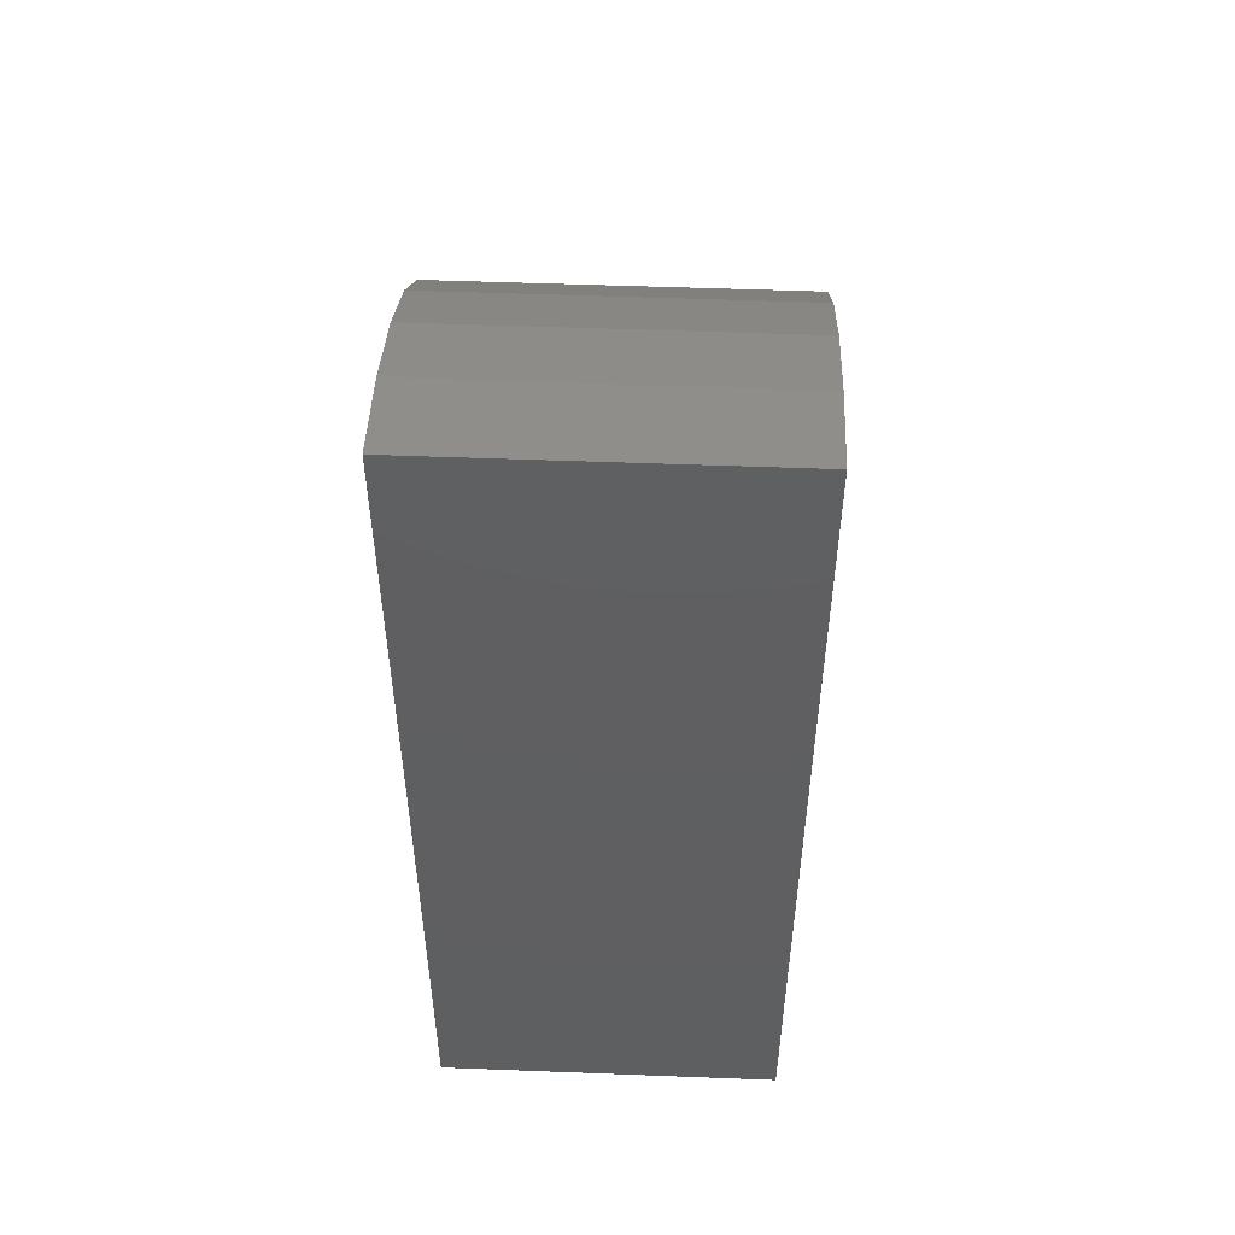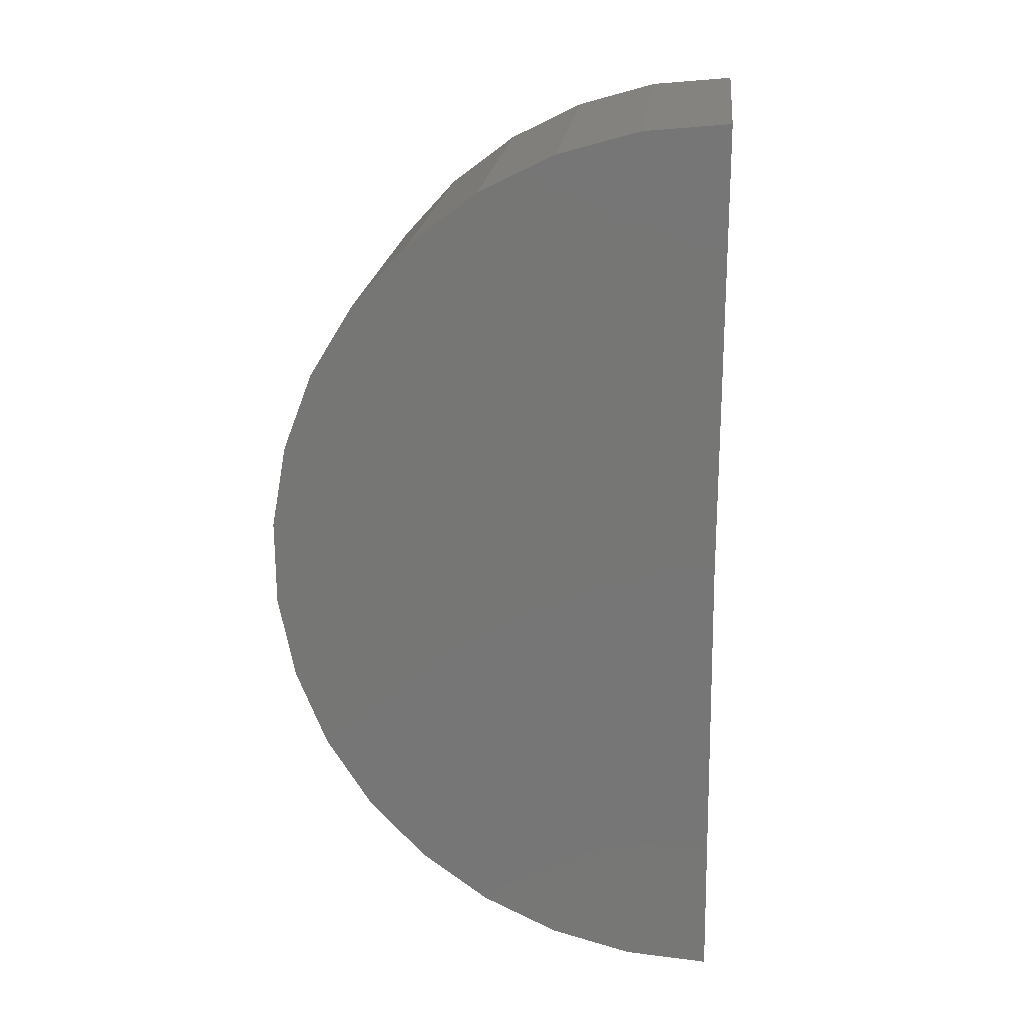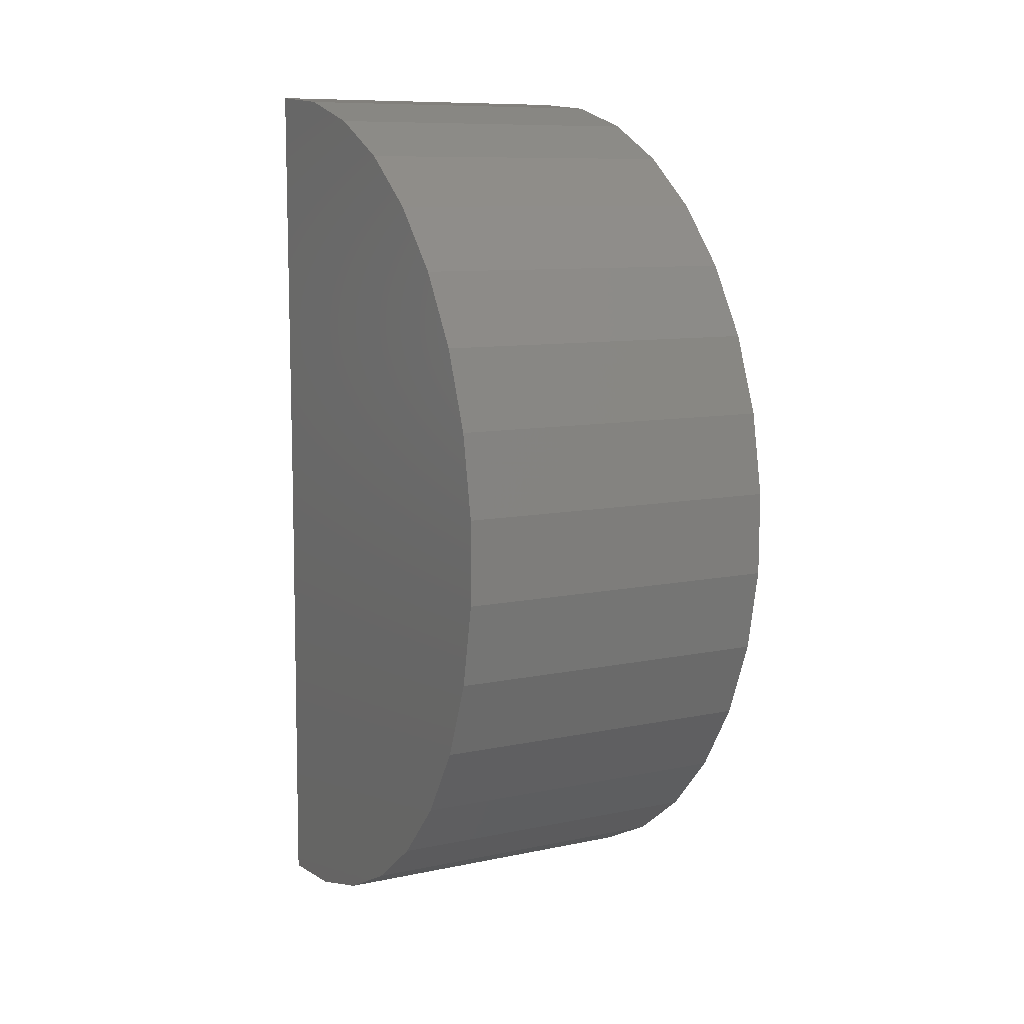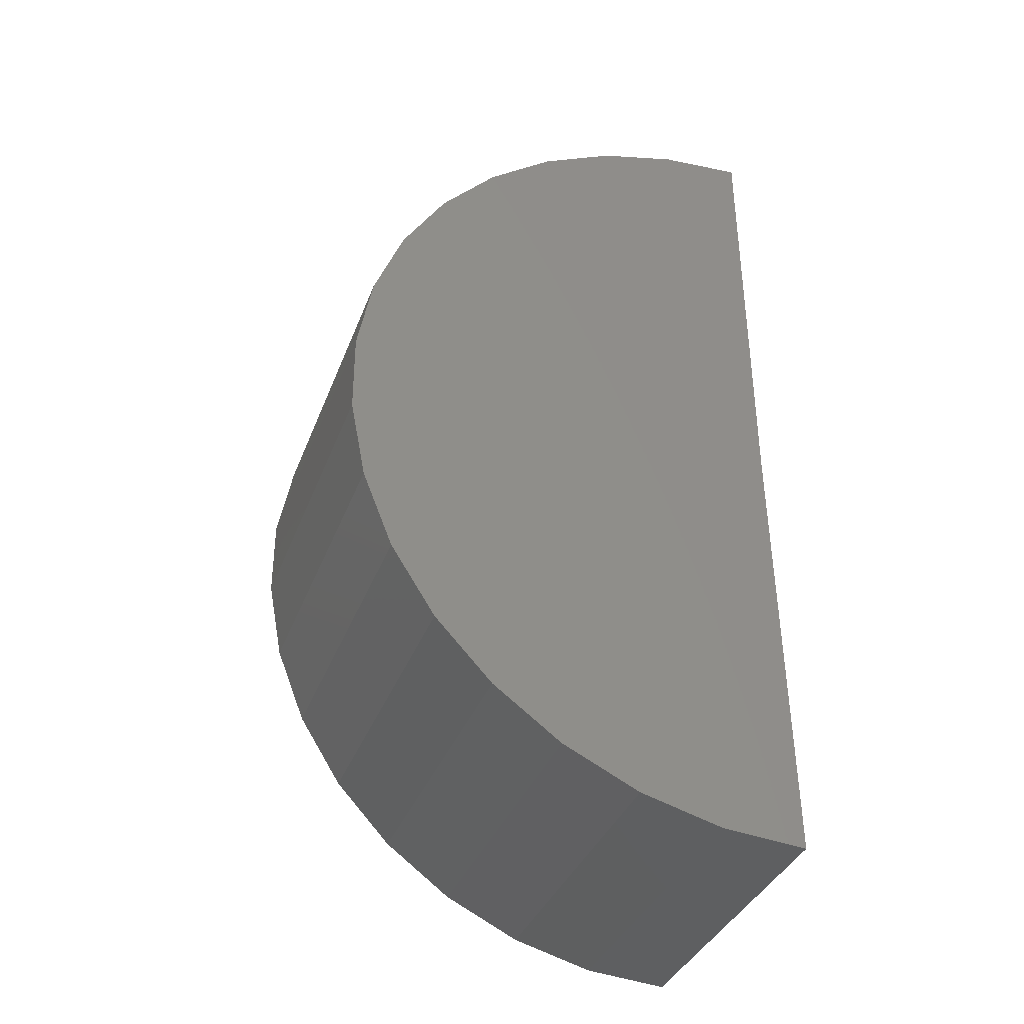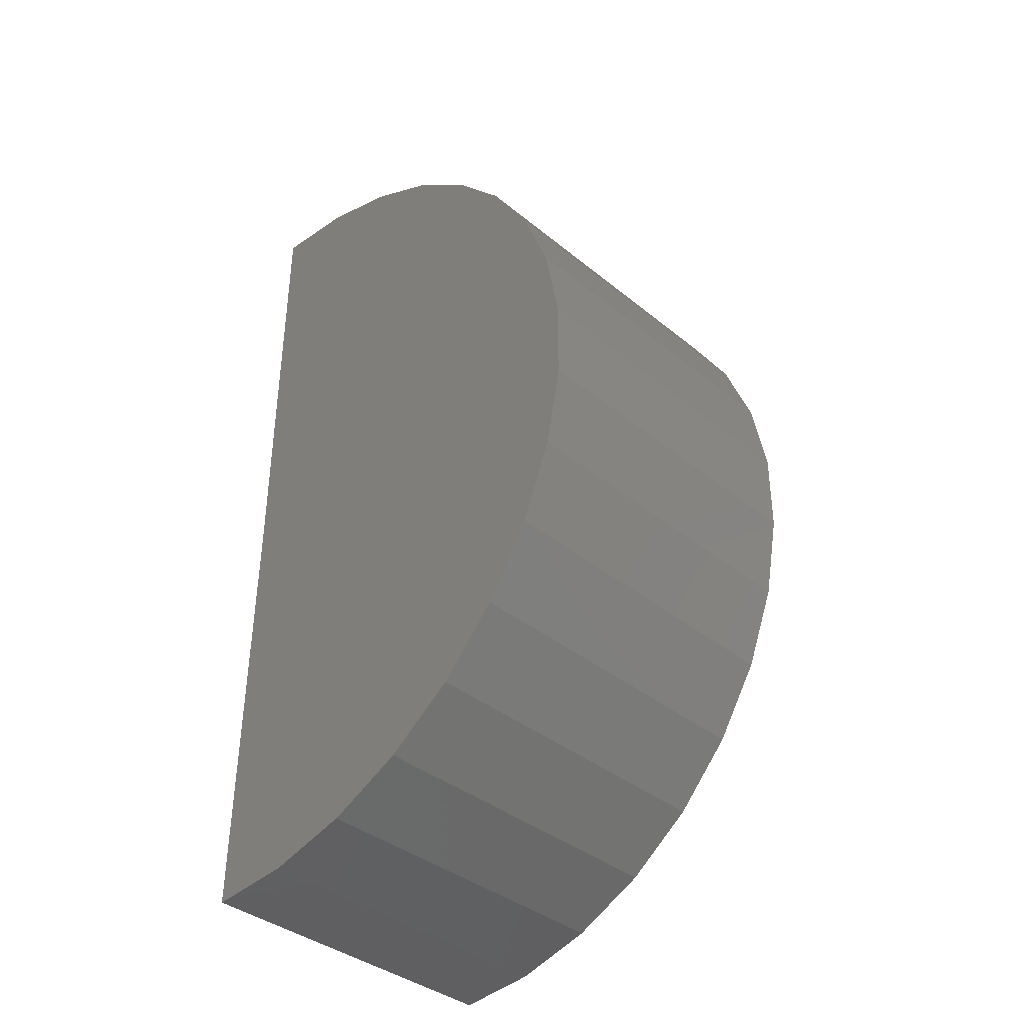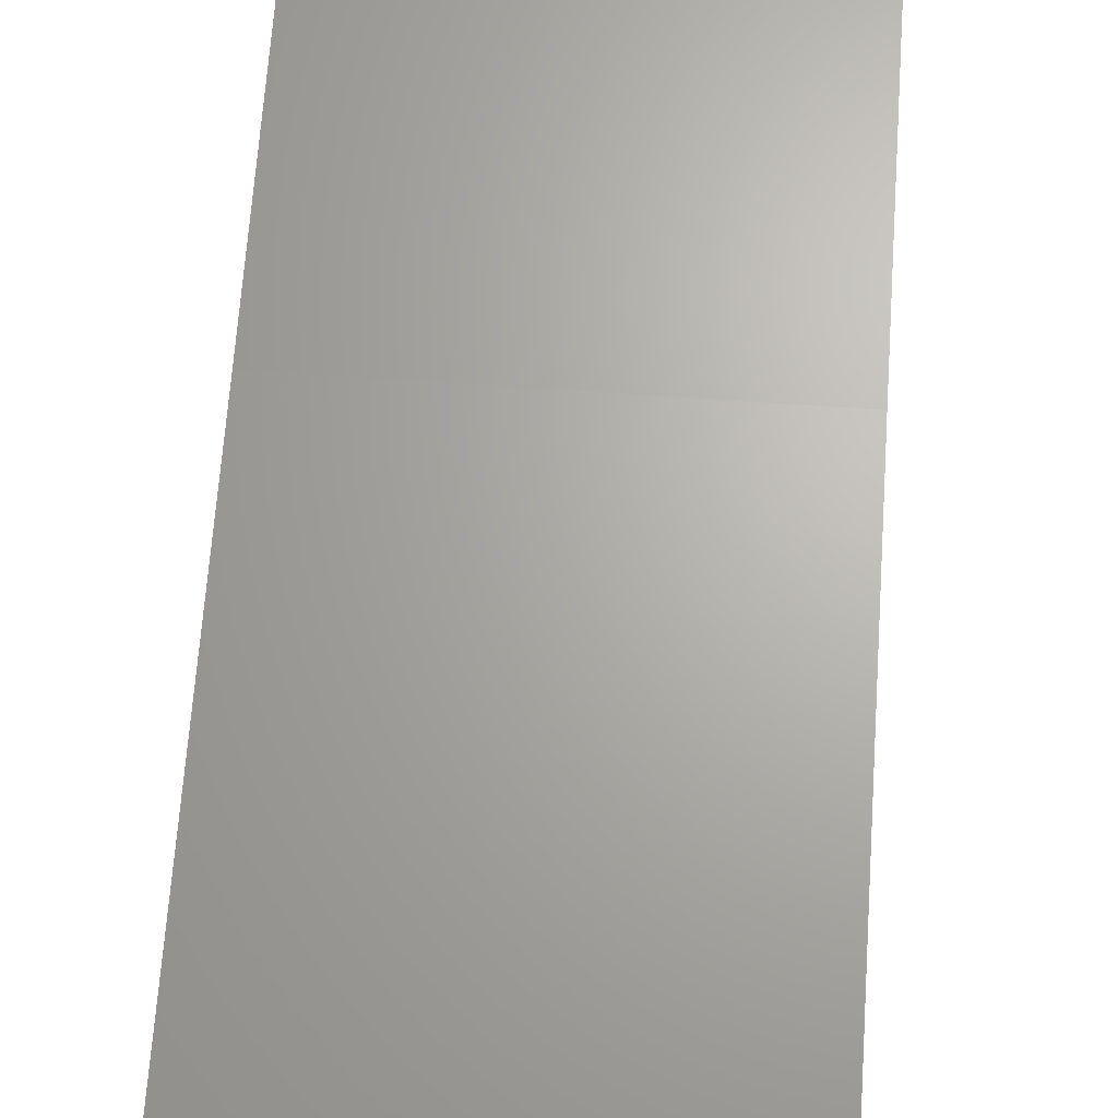
<metadata>
{"format":"stl","ext":"stl","renderer":"f3d","projection":"perspective","resolution":1024,"background":"white","views":[{"elev":51.4,"azim":-177.6,"up":"+Z"},{"elev":20.2,"azim":95.9,"up":"+Z"},{"elev":9.6,"azim":-28.6,"up":"+Z"},{"elev":-37.1,"azim":70.5,"up":"+Z"},{"elev":-38.2,"azim":-45.8,"up":"+Z"},{"elev":66.9,"azim":-176.0,"up":"+Y"}]}
</metadata>
<code>
# stl→obj: 38 verts, 72 faces
v -0.05469 0 -0.07031
v 0.05625 6.928e-18 -0.07031
v -0.05469 0.001829 -0.2187
v 0.05625 0.001829 -0.2187
v -0.05469 8.24e-18 0.07812
v 0.05625 1.517e-17 0.07812
v -0.05469 -0.02558 -0.2165
v -0.05469 -0.05211 -0.2093
v -0.05469 -0.07686 -0.1973
v -0.05469 -0.09896 -0.1809
v -0.05469 -0.1177 -0.1608
v -0.05469 -0.1323 -0.1375
v -0.05469 -0.1425 -0.112
v -0.05469 -0.1477 -0.08497
v -0.05469 -0.1479 -0.05747
v -0.05469 -0.143 -0.03042
v -0.05469 -0.1332 -0.004727
v -0.05469 -0.1188 0.01871
v -0.05469 -0.1003 0.03909
v -0.05469 -0.07842 0.05572
v -0.05469 -0.05382 0.06802
v -0.05469 -0.02738 0.07558
v 0.05625 -0.02558 -0.2165
v 0.05625 -0.05211 -0.2093
v 0.05625 -0.07686 -0.1973
v 0.05625 -0.09896 -0.1809
v 0.05625 -0.1177 -0.1608
v 0.05625 -0.1323 -0.1375
v 0.05625 -0.1425 -0.112
v 0.05625 -0.1477 -0.08497
v 0.05625 -0.1479 -0.05747
v 0.05625 -0.143 -0.03042
v 0.05625 -0.1332 -0.004727
v 0.05625 -0.1188 0.01871
v 0.05625 -0.1003 0.03909
v 0.05625 -0.07842 0.05572
v 0.05625 -0.05382 0.06802
v 0.05625 -0.02738 0.07558
f 1 2 3
f 3 2 4
f 1 5 2
f 2 5 6
f 1 3 7
f 1 7 8
f 1 8 9
f 1 9 10
f 1 10 11
f 1 11 12
f 1 12 13
f 1 13 14
f 1 14 15
f 1 15 16
f 1 16 17
f 1 17 18
f 1 18 19
f 1 19 20
f 1 20 21
f 1 21 22
f 1 22 5
f 3 4 7
f 7 4 23
f 7 23 8
f 8 23 24
f 8 24 9
f 9 24 25
f 9 25 10
f 10 25 26
f 10 26 11
f 11 26 27
f 11 27 12
f 12 27 28
f 12 28 13
f 13 28 29
f 13 29 14
f 14 29 30
f 14 30 15
f 15 30 31
f 15 31 16
f 16 31 32
f 16 32 17
f 17 32 33
f 17 33 18
f 18 33 34
f 18 34 19
f 19 34 35
f 19 35 20
f 20 35 36
f 20 36 21
f 21 36 37
f 21 37 22
f 22 37 38
f 22 38 5
f 5 38 6
f 2 6 38
f 2 38 37
f 2 37 36
f 2 36 35
f 2 35 34
f 2 34 33
f 2 33 32
f 2 32 31
f 2 31 30
f 2 30 29
f 2 29 28
f 2 28 27
f 2 27 26
f 2 26 25
f 2 25 24
f 2 24 23
f 2 23 4

</code>
